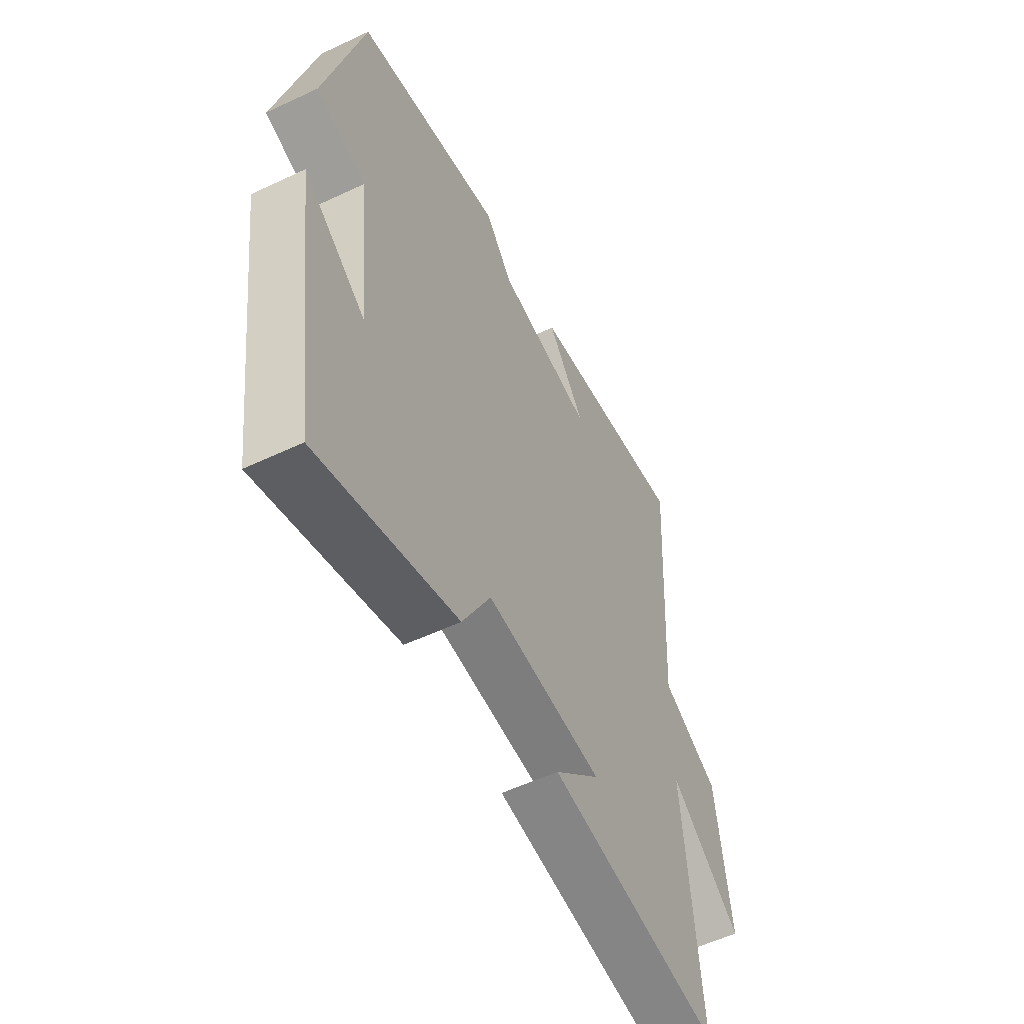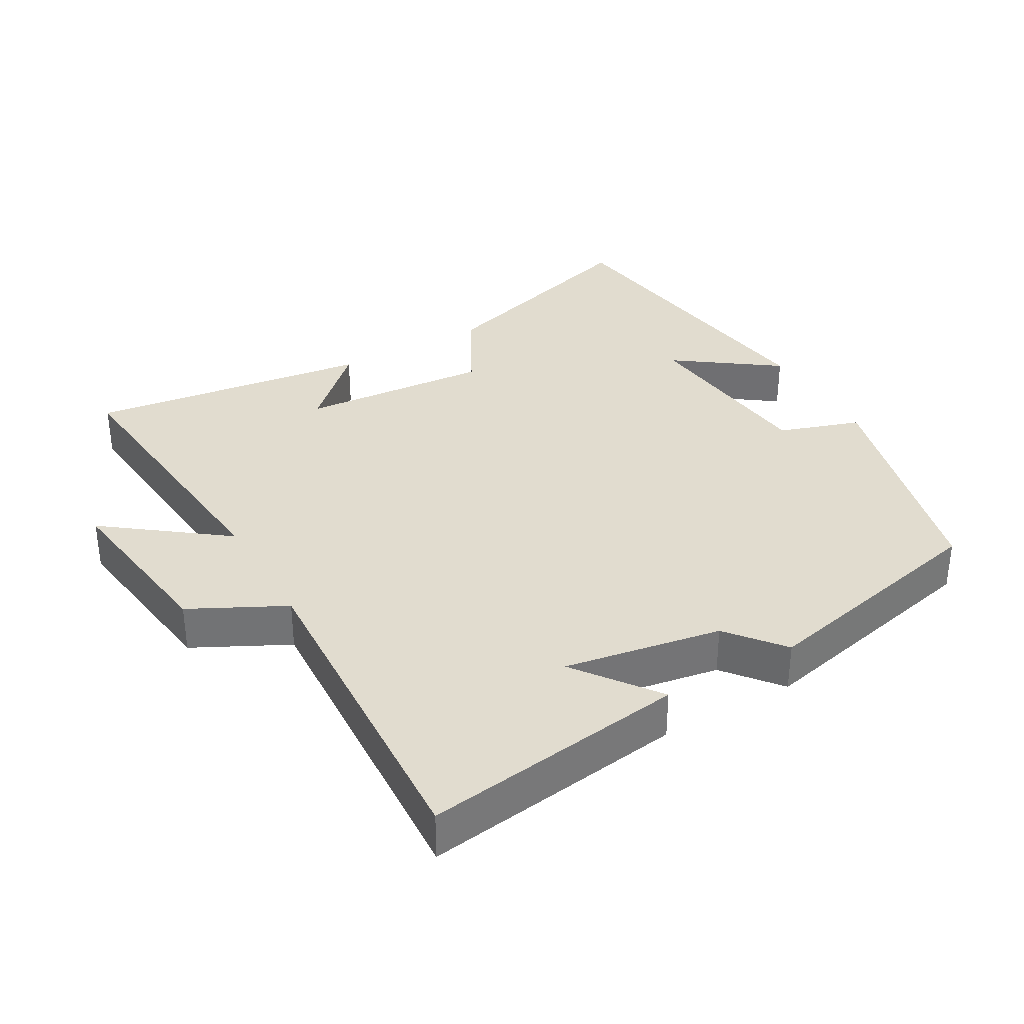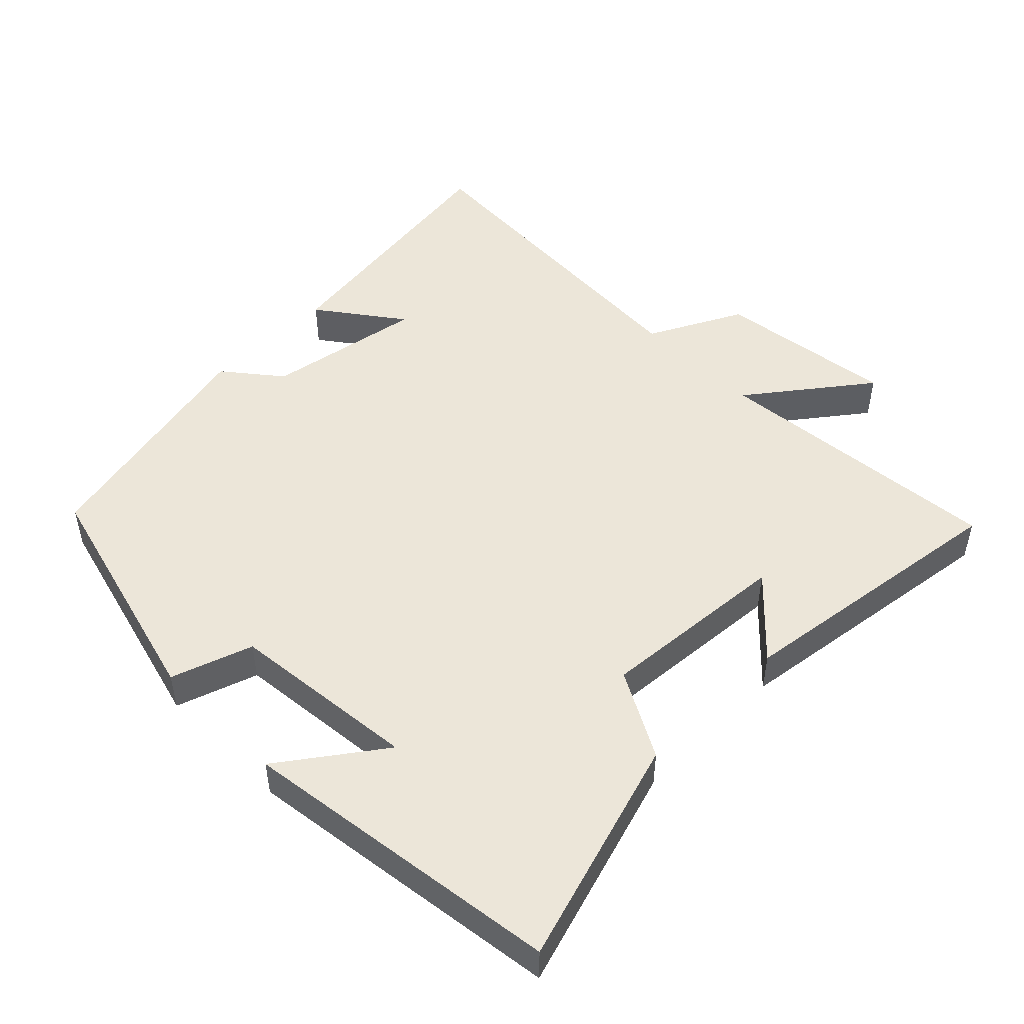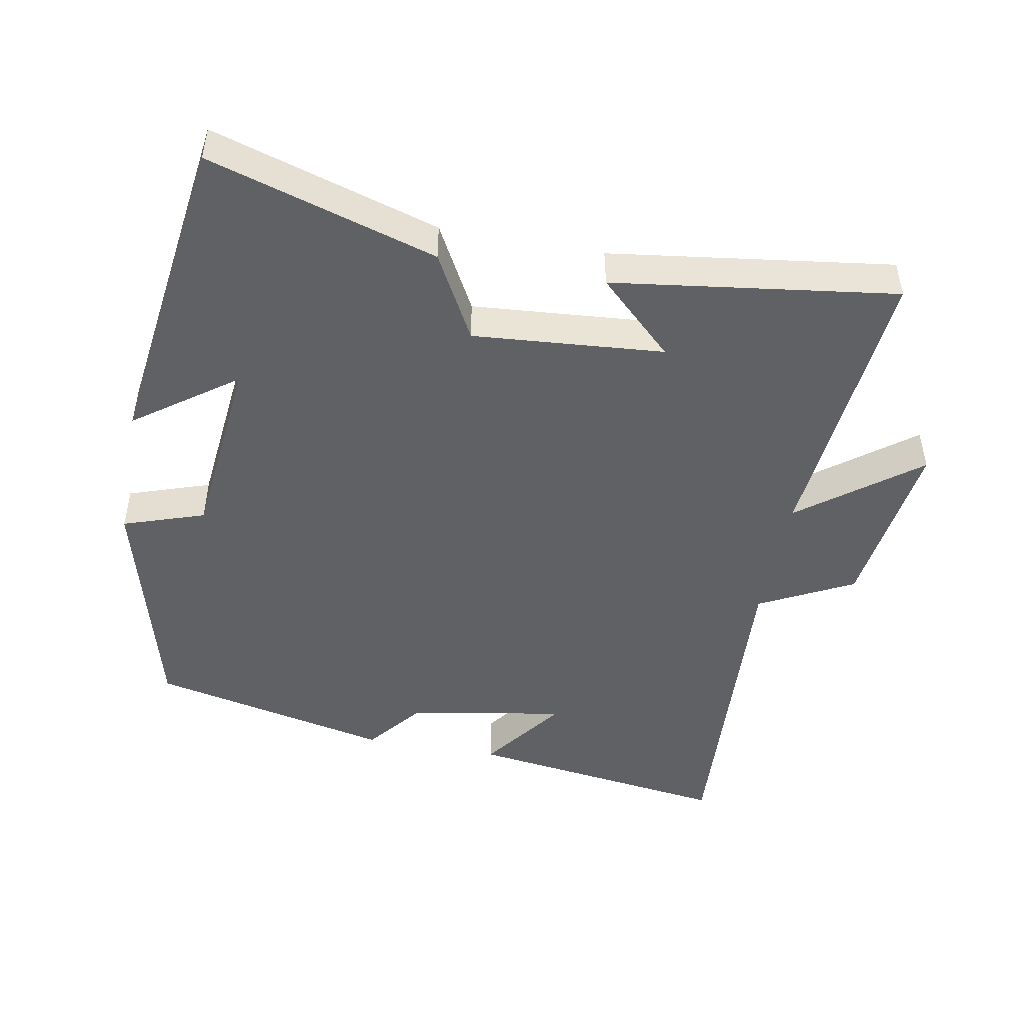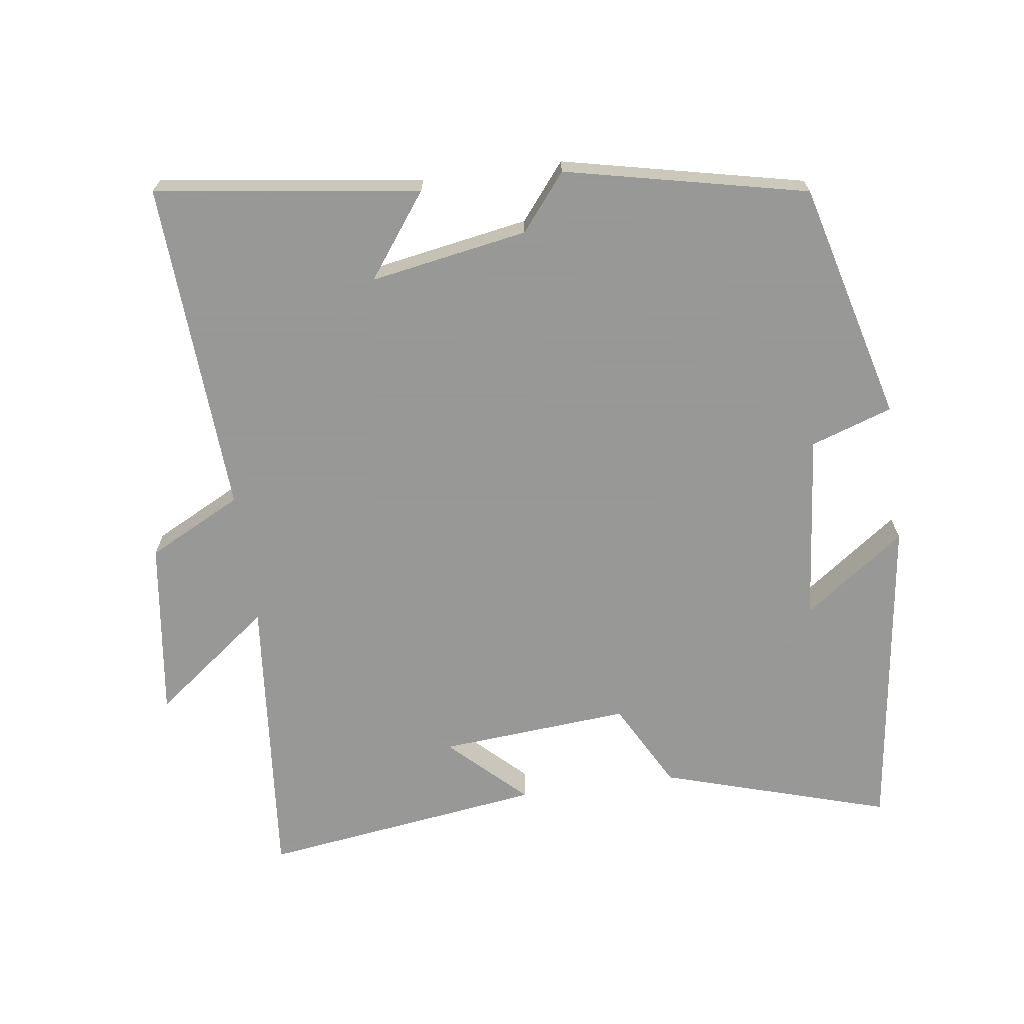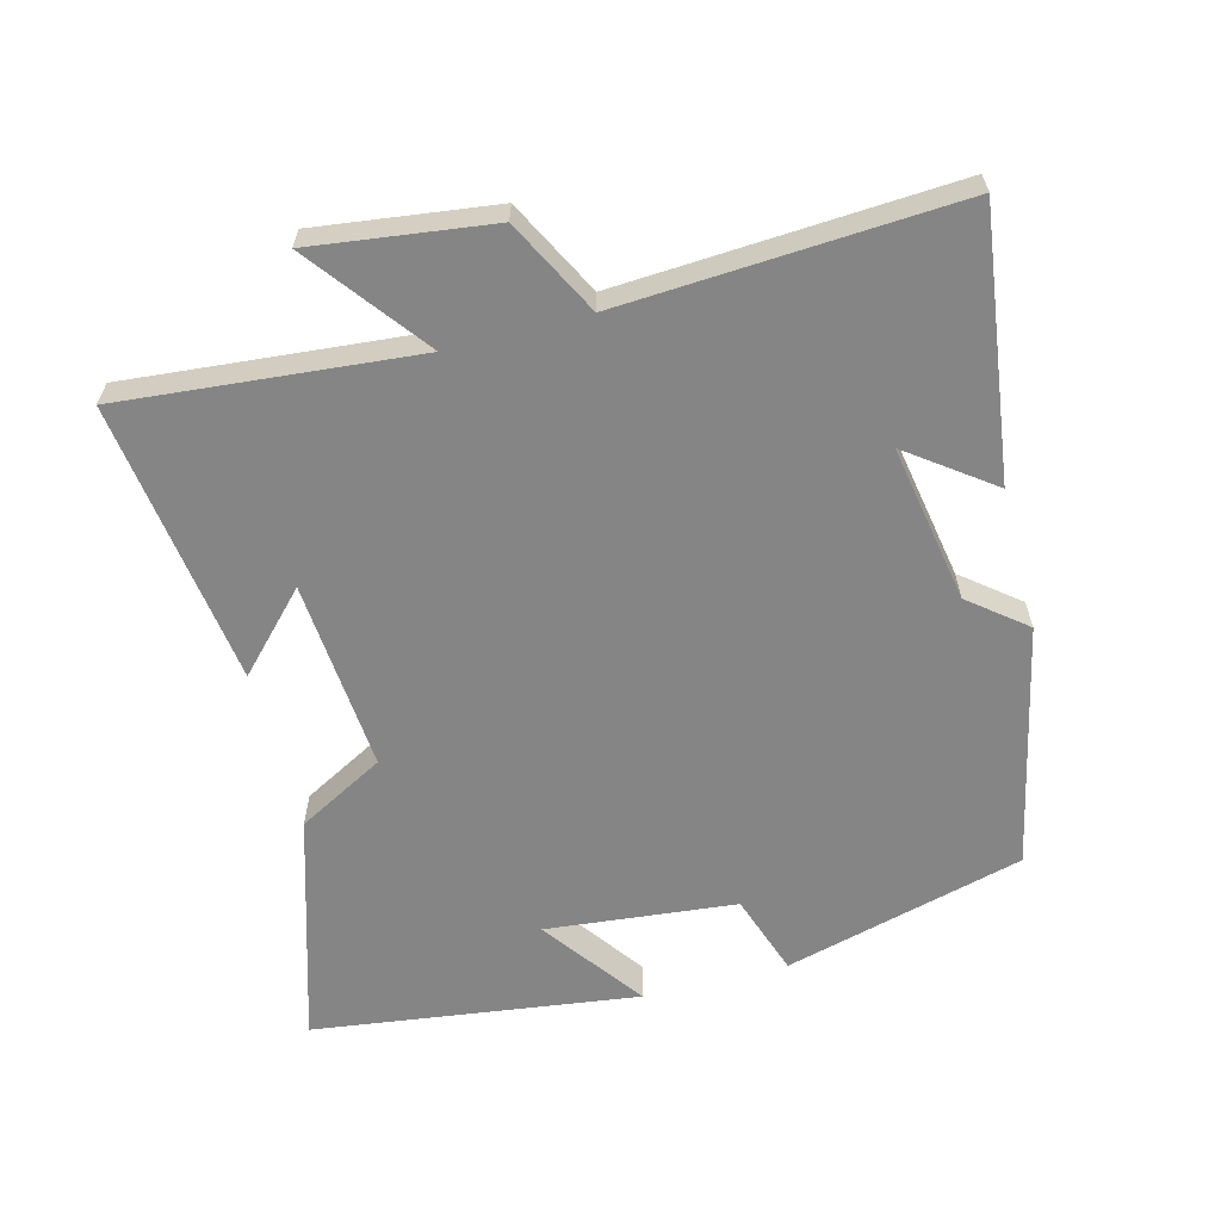
<metadata>
{"format":"obj","ext":"obj","renderer":"f3d","projection":"perspective","resolution":1024,"background":"white","views":[{"elev":-55.2,"azim":116.5,"up":"+Z"},{"elev":34.5,"azim":-30.0,"up":"+Y"},{"elev":49.3,"azim":135.2,"up":"+Y"},{"elev":-47.8,"azim":169.5,"up":"+Y"},{"elev":-68.4,"azim":7.8,"up":"+Y"},{"elev":-61.9,"azim":-75.3,"up":"+Y"}]}
</metadata>
<code>
v 0.409 0.07 0.423
v 0.5 0.07 0.077
v 0.382 0.07 0.037
v 0.354 0.07 -0.237
v 0.5 0.07 -0.131
v 0.437 0.07 -0.6
v 0.107 0.07 -0.5
v 0.039 0.07 -0.375
v -0.237 0.07 -0.397
v -0.129 0.07 -0.5
v -0.539 0.07 -0.556
v -0.5 0.07 -0.131
v -0.67 0.07 -0.261
v -0.636 0.07 -0.003
v -0.5 0.07 0.067
v -0.528 0.07 0.552
v -0.145 0.07 0.5
v -0.234 0.07 0.379
v -0.006 0.07 0.419
v 0.059 0.07 0.5
v 0.409 0 0.423
v 0.5 0 0.077
v 0.382 0 0.037
v 0.354 0 -0.237
v 0.5 0 -0.131
v 0.437 0 -0.6
v 0.107 0 -0.5
v 0.039 0 -0.375
v -0.237 0 -0.397
v -0.129 0 -0.5
v -0.539 0 -0.556
v -0.5 0 -0.131
v -0.67 0 -0.261
v -0.636 0 -0.003
v -0.5 0 0.067
v -0.528 0 0.552
v -0.145 0 0.5
v -0.234 0 0.379
v -0.006 0 0.419
v 0.059 0 0.5
f 19 20 1 2
f 18 19 2 3
f 15 16 17 18
f 15 18 3 4
f 12 13 14 15
f 12 15 4
f 9 10 11
f 9 11 12
f 8 9 12 4
f 4 5 6 7
f 4 7 8
f 22 21 40 39
f 23 22 39 38
f 38 37 36 35
f 24 23 38 35
f 35 34 33 32
f 24 35 32
f 31 30 29
f 32 31 29
f 24 32 29 28
f 27 26 25 24
f 28 27 24
f 1 21 22 2
f 2 22 23 3
f 3 23 24 4
f 4 24 25 5
f 5 25 26 6
f 6 26 27 7
f 7 27 28 8
f 8 28 29 9
f 9 29 30 10
f 10 30 31 11
f 11 31 32 12
f 12 32 33 13
f 13 33 34 14
f 14 34 35 15
f 15 35 36 16
f 16 36 37 17
f 17 37 38 18
f 18 38 39 19
f 19 39 40 20
f 20 40 21 1

</code>
